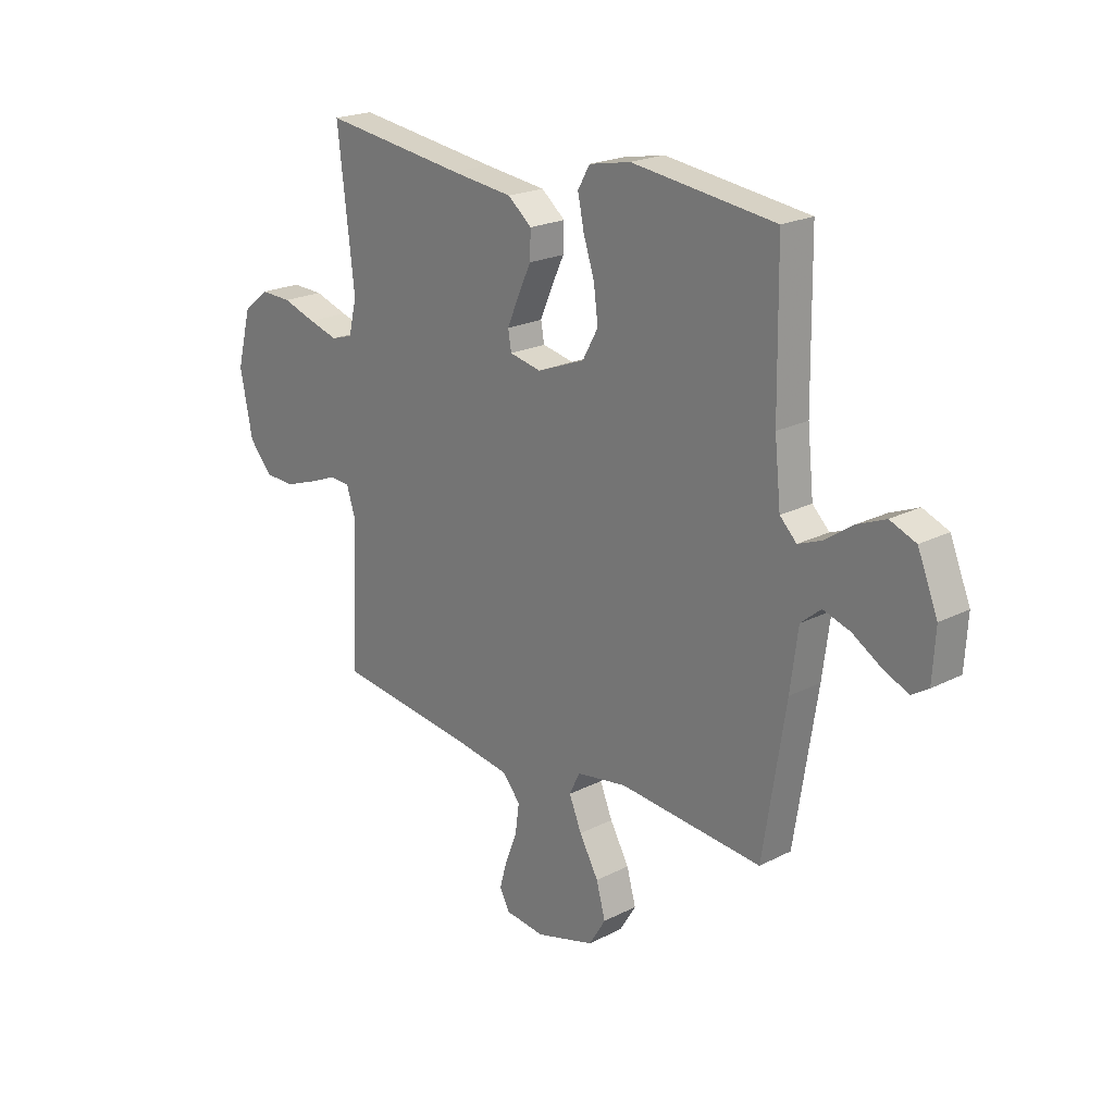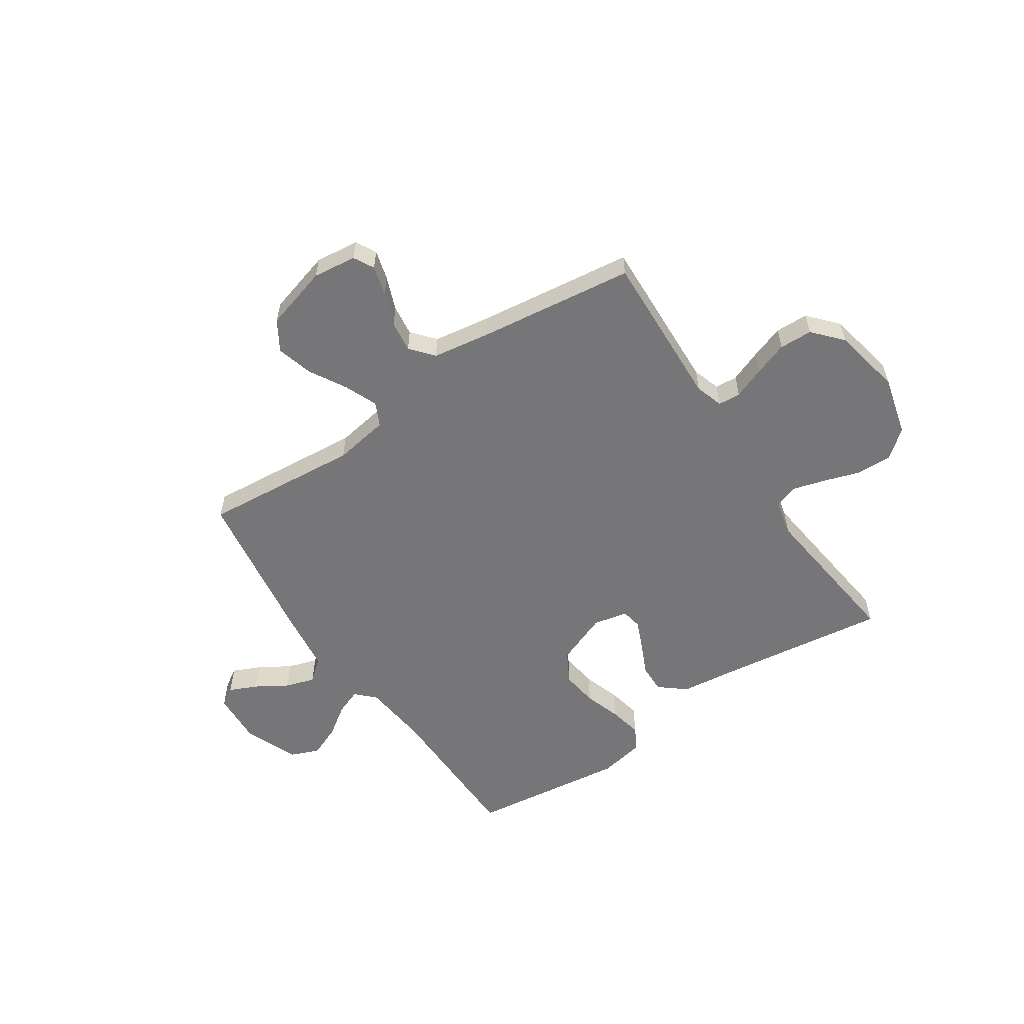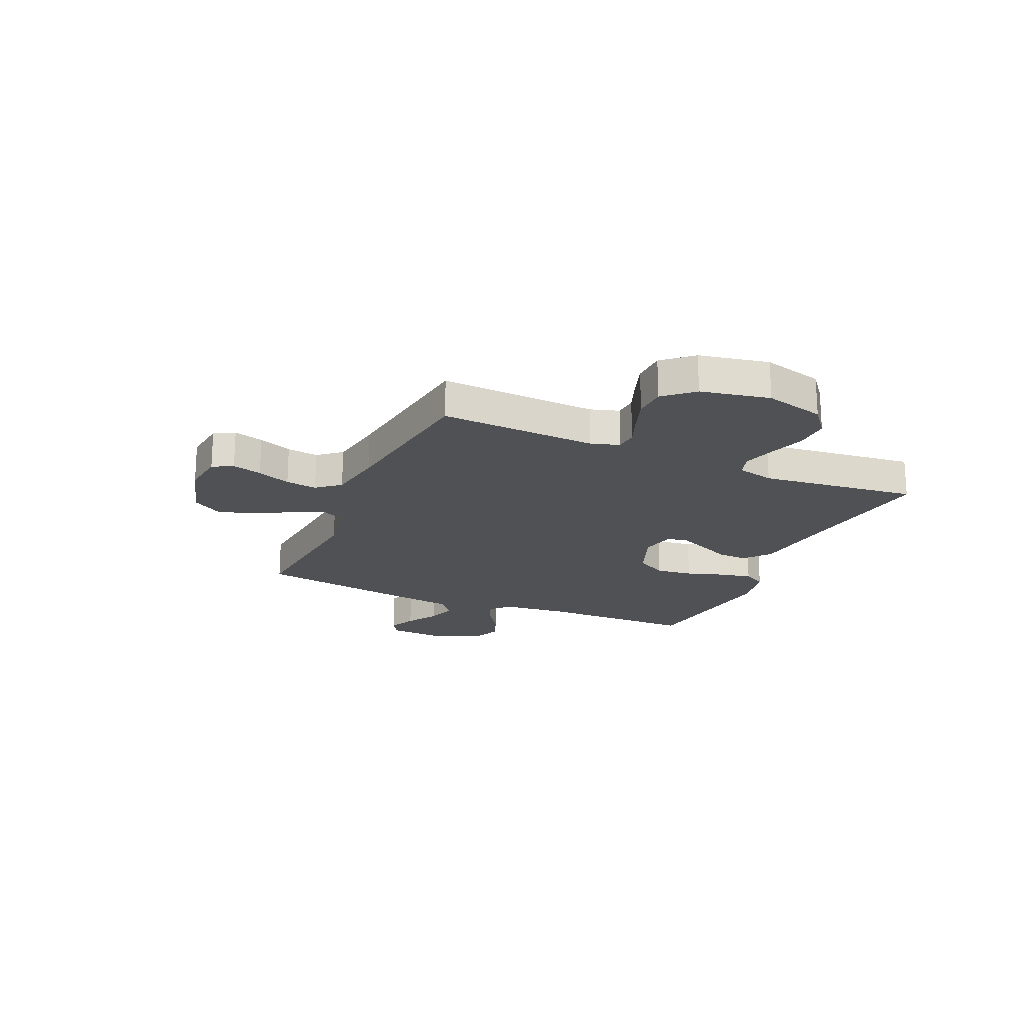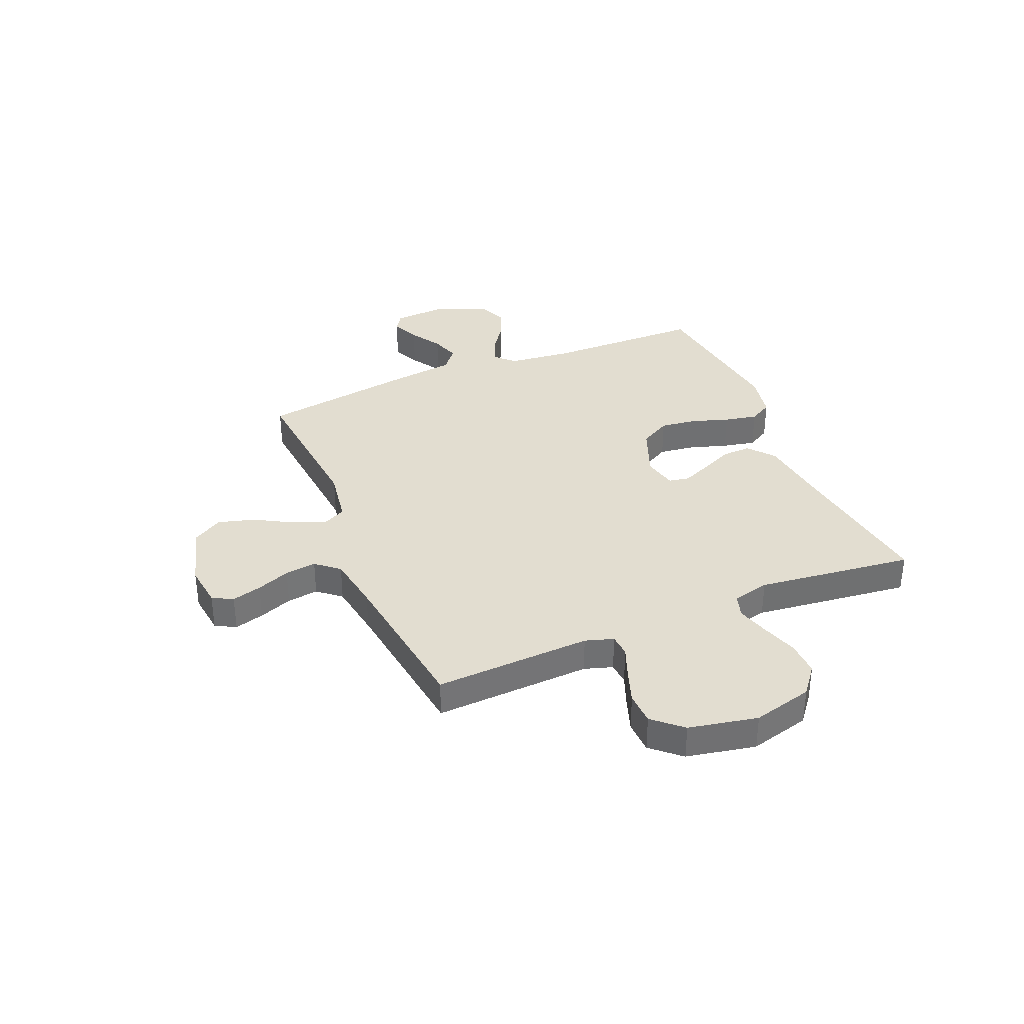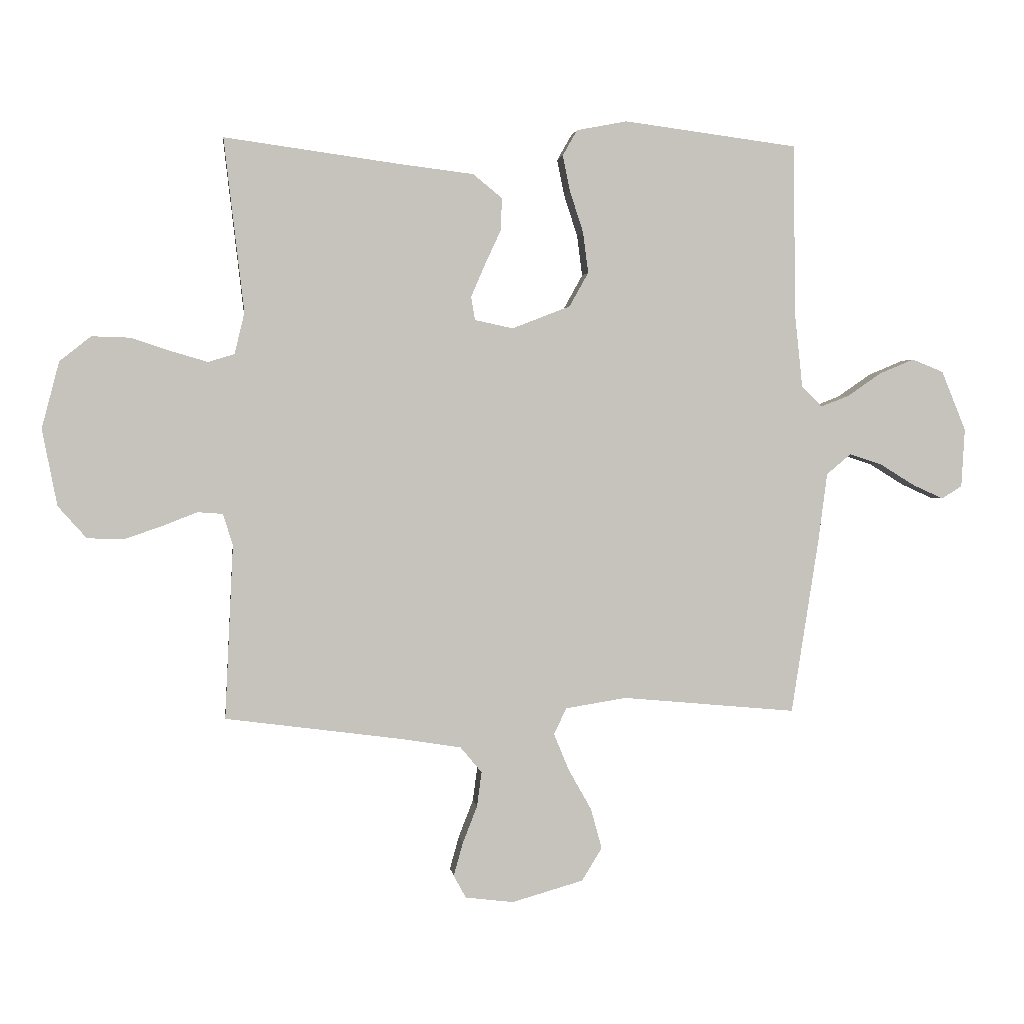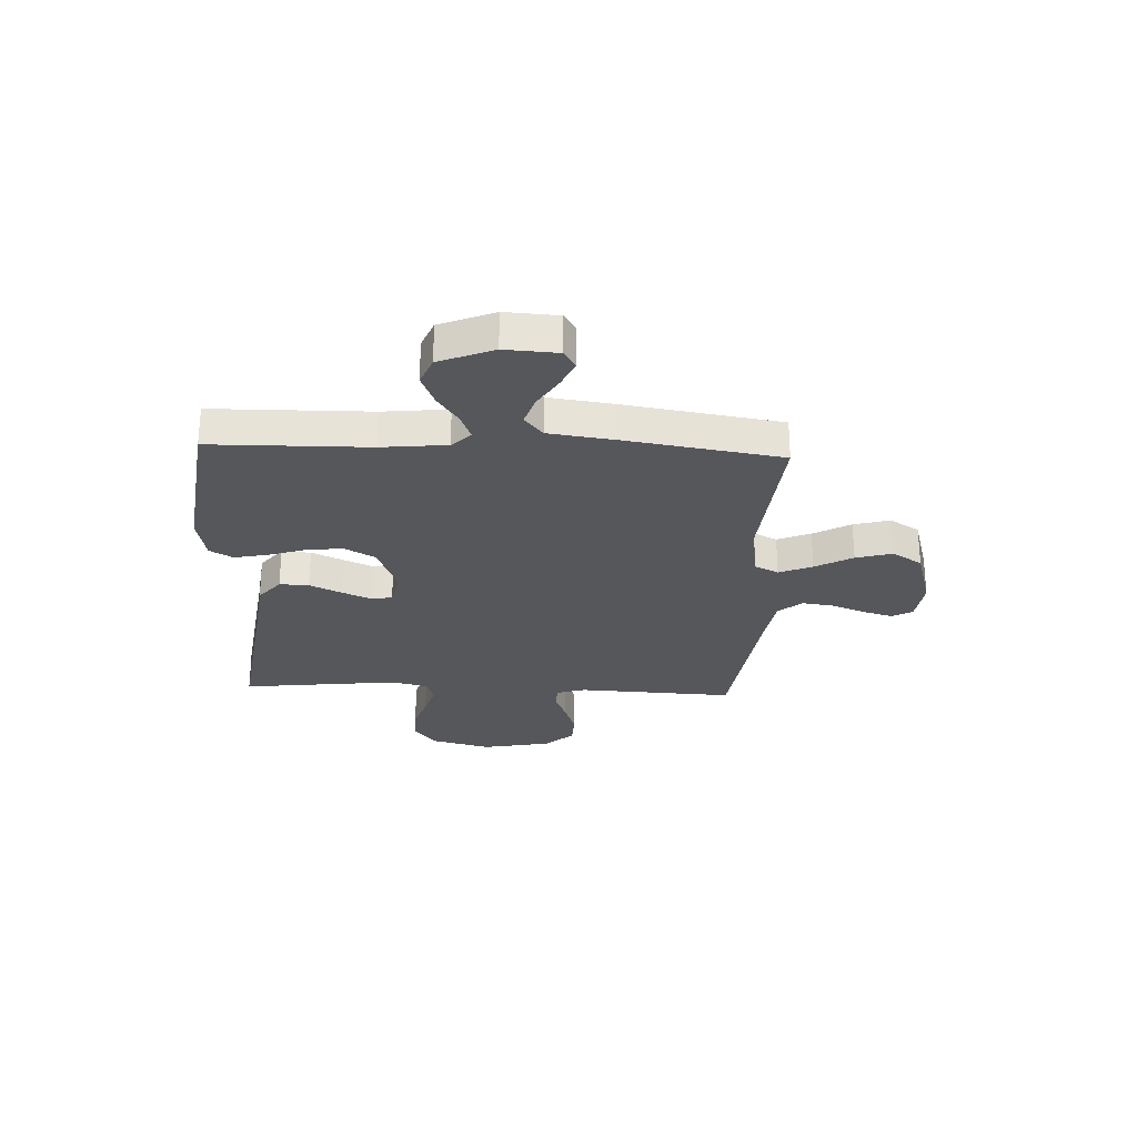
<metadata>
{"format":"obj","ext":"obj","renderer":"f3d","projection":"perspective","resolution":1024,"background":"white","views":[{"elev":21.2,"azim":47.6,"up":"+Z"},{"elev":-56.9,"azim":-146.0,"up":"+Y"},{"elev":-20.1,"azim":-113.8,"up":"+Y"},{"elev":35.4,"azim":-112.7,"up":"+Y"},{"elev":1.6,"azim":-7.0,"up":"+Z"},{"elev":-27.1,"azim":87.4,"up":"+Y"}]}
</metadata>
<code>
v -0.5 0.07 0.5
v -0.2 0.07 0.459
v -0.069 0.07 0.443
v -0.019 0.07 0.402
v -0.021 0.07 0.346
v -0.049 0.07 0.286
v -0.073 0.07 0.23
v -0.066 0.07 0.19
v 0 0.07 0.176
v 0.1 0.07 0.215
v 0.133 0.07 0.274
v 0.124 0.07 0.344
v 0.101 0.07 0.415
v 0.088 0.07 0.478
v 0.113 0.07 0.522
v 0.2 0.07 0.539
v 0.5 0.07 0.5
v 0.504 0.07 0.2
v 0.517 0.07 0.076
v 0.552 0.07 0.041
v 0.601 0.07 0.06
v 0.659 0.07 0.1
v 0.719 0.07 0.125
v 0.773 0.07 0.103
v 0.815 0.07 0
v 0.809 0.07 -0.101
v 0.774 0.07 -0.123
v 0.721 0.07 -0.099
v 0.661 0.07 -0.062
v 0.605 0.07 -0.044
v 0.563 0.07 -0.079
v 0.547 0.07 -0.2
v 0.5 0.07 -0.5
v 0.2 0.07 -0.473
v 0.095 0.07 -0.49
v 0.073 0.07 -0.535
v 0.099 0.07 -0.598
v 0.139 0.07 -0.669
v 0.158 0.07 -0.738
v 0.123 0.07 -0.795
v 0 0.07 -0.83
v -0.083 0.07 -0.82
v -0.104 0.07 -0.781
v -0.088 0.07 -0.724
v -0.063 0.07 -0.66
v -0.055 0.07 -0.6
v -0.092 0.07 -0.556
v -0.2 0.07 -0.539
v -0.5 0.07 -0.5
v -0.486 0.07 -0.2
v -0.503 0.07 -0.146
v -0.546 0.07 -0.143
v -0.605 0.07 -0.166
v -0.671 0.07 -0.189
v -0.734 0.07 -0.187
v -0.783 0.07 -0.132
v -0.809 0.07 0
v -0.779 0.07 0.115
v -0.725 0.07 0.158
v -0.659 0.07 0.156
v -0.589 0.07 0.133
v -0.527 0.07 0.115
v -0.482 0.07 0.129
v -0.465 0.07 0.2
v -0.5 0 0.5
v -0.2 0 0.459
v -0.069 0 0.443
v -0.019 0 0.402
v -0.021 0 0.346
v -0.049 0 0.286
v -0.073 0 0.23
v -0.066 0 0.19
v 0 0 0.176
v 0.1 0 0.215
v 0.133 0 0.274
v 0.124 0 0.344
v 0.101 0 0.415
v 0.088 0 0.478
v 0.113 0 0.522
v 0.2 0 0.539
v 0.5 0 0.5
v 0.504 0 0.2
v 0.517 0 0.076
v 0.552 0 0.041
v 0.601 0 0.06
v 0.659 0 0.1
v 0.719 0 0.125
v 0.773 0 0.103
v 0.815 0 0
v 0.809 0 -0.101
v 0.774 0 -0.123
v 0.721 0 -0.099
v 0.661 0 -0.062
v 0.605 0 -0.044
v 0.563 0 -0.079
v 0.547 0 -0.2
v 0.5 0 -0.5
v 0.2 0 -0.473
v 0.095 0 -0.49
v 0.073 0 -0.535
v 0.099 0 -0.598
v 0.139 0 -0.669
v 0.158 0 -0.738
v 0.123 0 -0.795
v 0 0 -0.83
v -0.083 0 -0.82
v -0.104 0 -0.781
v -0.088 0 -0.724
v -0.063 0 -0.66
v -0.055 0 -0.6
v -0.092 0 -0.556
v -0.2 0 -0.539
v -0.5 0 -0.5
v -0.486 0 -0.2
v -0.503 0 -0.146
v -0.546 0 -0.143
v -0.605 0 -0.166
v -0.671 0 -0.189
v -0.734 0 -0.187
v -0.783 0 -0.132
v -0.809 0 0
v -0.779 0 0.115
v -0.725 0 0.158
v -0.659 0 0.156
v -0.589 0 0.133
v -0.527 0 0.115
v -0.482 0 0.129
v -0.465 0 0.2
f 59 60 61
f 58 59 61
f 57 58 61
f 56 57 61
f 55 56 61
f 54 55 61
f 53 54 61
f 52 53 61
f 51 52 61 62
f 50 51 62 63
f 48 49 50
f 50 63 64
f 48 50 64
f 47 48 64
f 43 44 45
f 42 43 45
f 41 42 45
f 40 41 45
f 39 40 45
f 38 39 45
f 37 38 45
f 36 37 45 46
f 64 1 2
f 47 64 2
f 46 47 2
f 36 46 2
f 35 36 2
f 31 32 33 34
f 27 28 29
f 26 27 29
f 25 26 29
f 24 25 29
f 23 24 29
f 22 23 29
f 21 22 29
f 20 21 29 30
f 19 20 30 31
f 16 17 18
f 15 16 18
f 14 15 18
f 13 14 18
f 12 13 18
f 11 12 18 19
f 31 34 35
f 19 31 35
f 11 19 35
f 10 11 35
f 4 5 6
f 3 4 6
f 2 3 6
f 2 6 7
f 9 10 35
f 8 9 35
f 8 35 2
f 2 7 8
f 125 124 123
f 125 123 122
f 125 122 121
f 125 121 120
f 125 120 119
f 125 119 118
f 125 118 117
f 125 117 116
f 126 125 116 115
f 127 126 115 114
f 114 113 112
f 128 127 114
f 128 114 112
f 128 112 111
f 109 108 107
f 109 107 106
f 109 106 105
f 109 105 104
f 109 104 103
f 109 103 102
f 109 102 101
f 110 109 101 100
f 66 65 128
f 66 128 111
f 66 111 110
f 66 110 100
f 66 100 99
f 98 97 96 95
f 93 92 91
f 93 91 90
f 93 90 89
f 93 89 88
f 93 88 87
f 93 87 86
f 93 86 85
f 94 93 85 84
f 95 94 84 83
f 82 81 80
f 82 80 79
f 82 79 78
f 82 78 77
f 82 77 76
f 83 82 76 75
f 99 98 95
f 99 95 83
f 99 83 75
f 99 75 74
f 70 69 68
f 70 68 67
f 70 67 66
f 71 70 66
f 99 74 73
f 99 73 72
f 66 99 72
f 72 71 66
f 1 65 66 2
f 2 66 67 3
f 3 67 68 4
f 4 68 69 5
f 5 69 70 6
f 6 70 71 7
f 7 71 72 8
f 8 72 73 9
f 9 73 74 10
f 10 74 75 11
f 11 75 76 12
f 12 76 77 13
f 13 77 78 14
f 14 78 79 15
f 15 79 80 16
f 16 80 81 17
f 17 81 82 18
f 18 82 83 19
f 19 83 84 20
f 20 84 85 21
f 21 85 86 22
f 22 86 87 23
f 23 87 88 24
f 24 88 89 25
f 25 89 90 26
f 26 90 91 27
f 27 91 92 28
f 28 92 93 29
f 29 93 94 30
f 30 94 95 31
f 31 95 96 32
f 32 96 97 33
f 33 97 98 34
f 34 98 99 35
f 35 99 100 36
f 36 100 101 37
f 37 101 102 38
f 38 102 103 39
f 39 103 104 40
f 40 104 105 41
f 41 105 106 42
f 42 106 107 43
f 43 107 108 44
f 44 108 109 45
f 45 109 110 46
f 46 110 111 47
f 47 111 112 48
f 48 112 113 49
f 49 113 114 50
f 50 114 115 51
f 51 115 116 52
f 52 116 117 53
f 53 117 118 54
f 54 118 119 55
f 55 119 120 56
f 56 120 121 57
f 57 121 122 58
f 58 122 123 59
f 59 123 124 60
f 60 124 125 61
f 61 125 126 62
f 62 126 127 63
f 63 127 128 64
f 64 128 65 1

</code>
